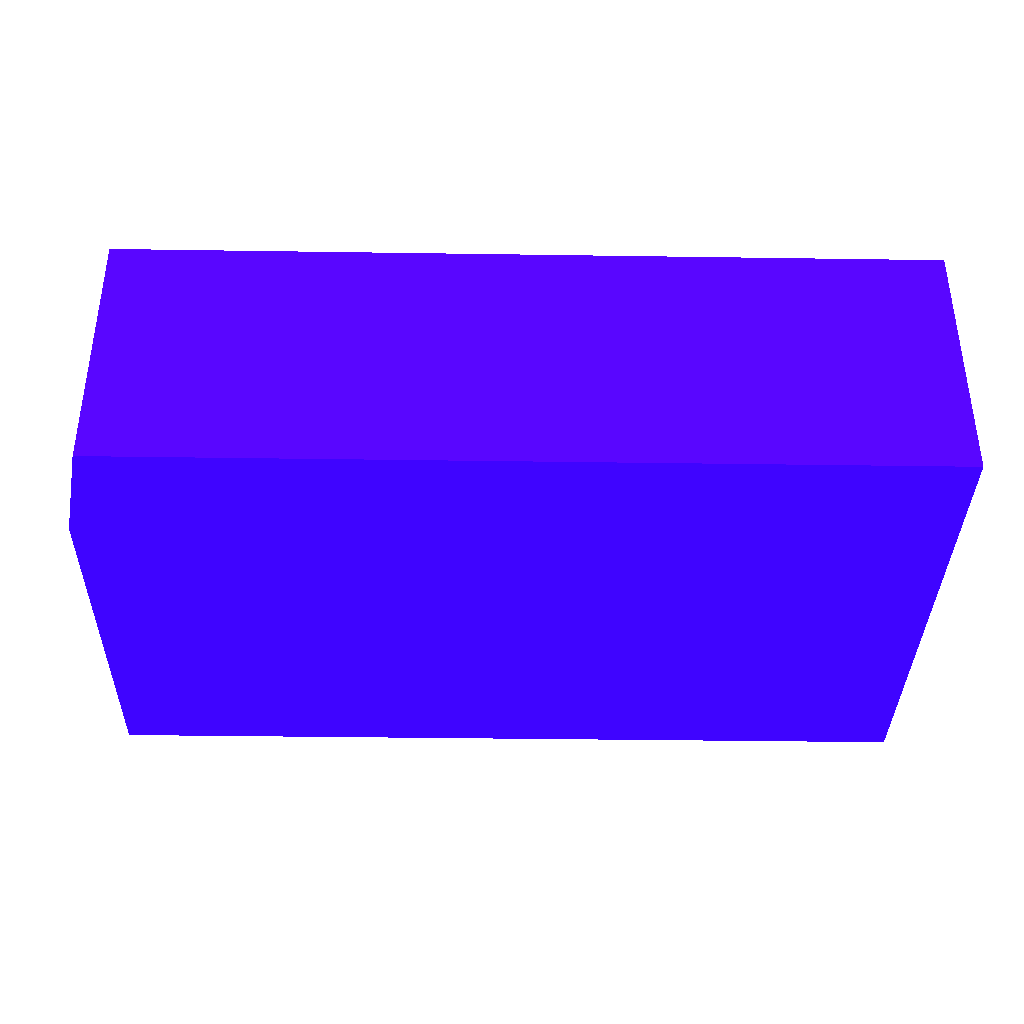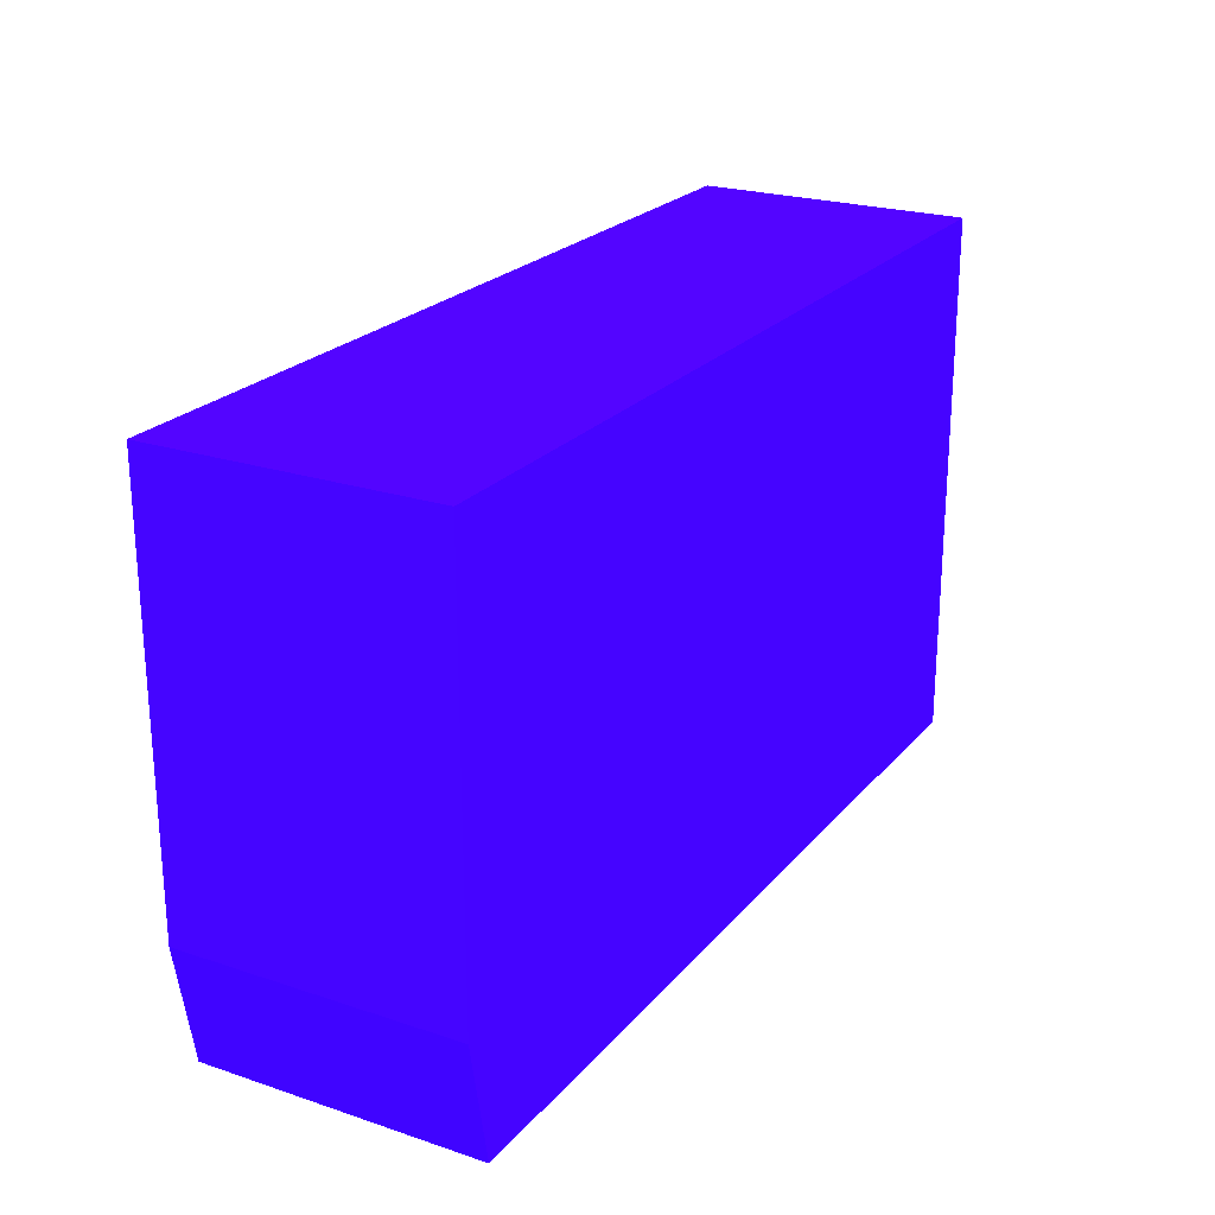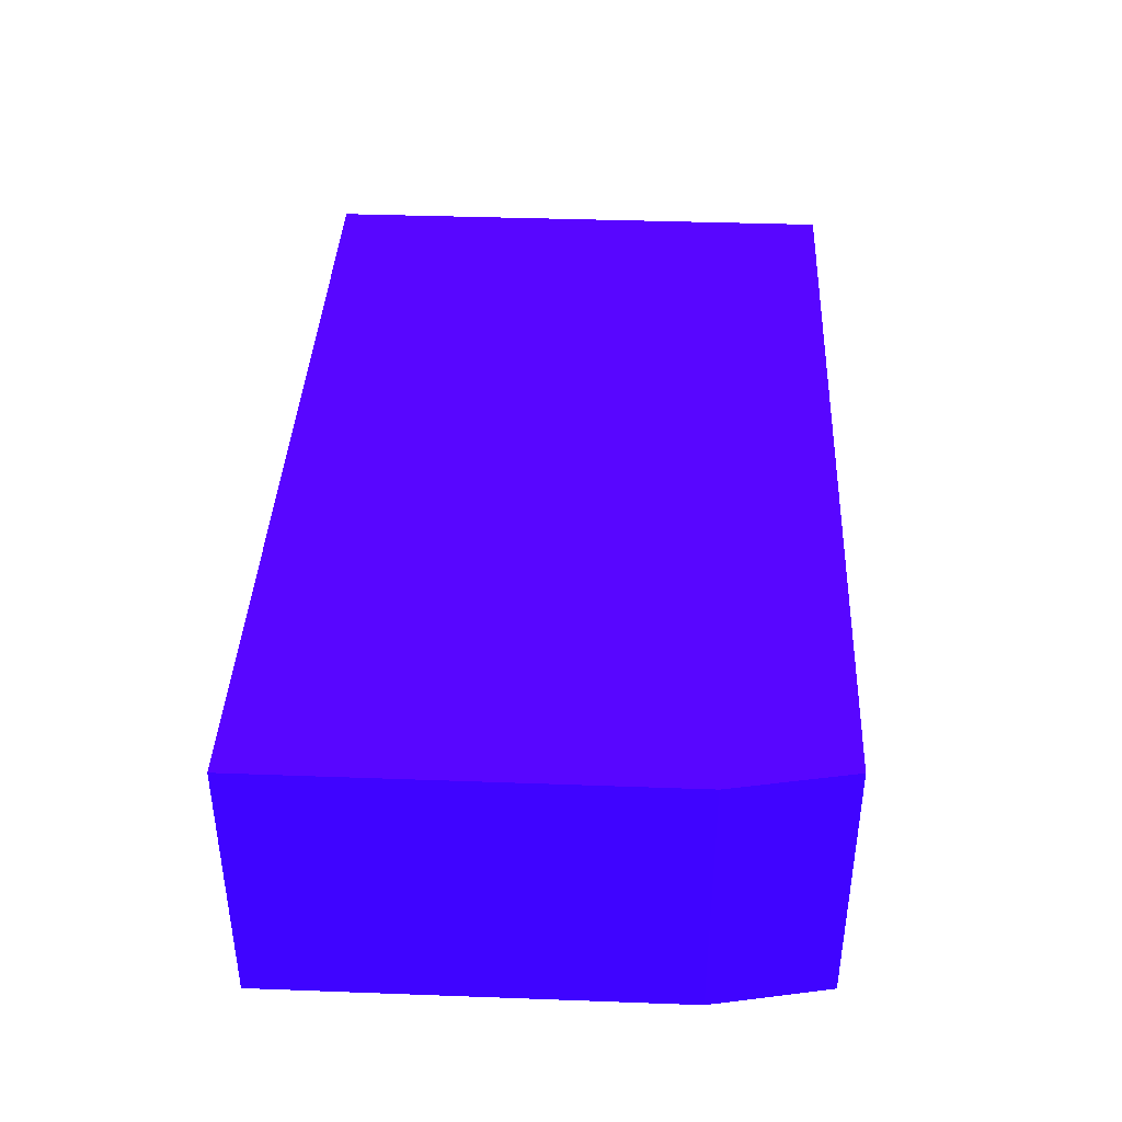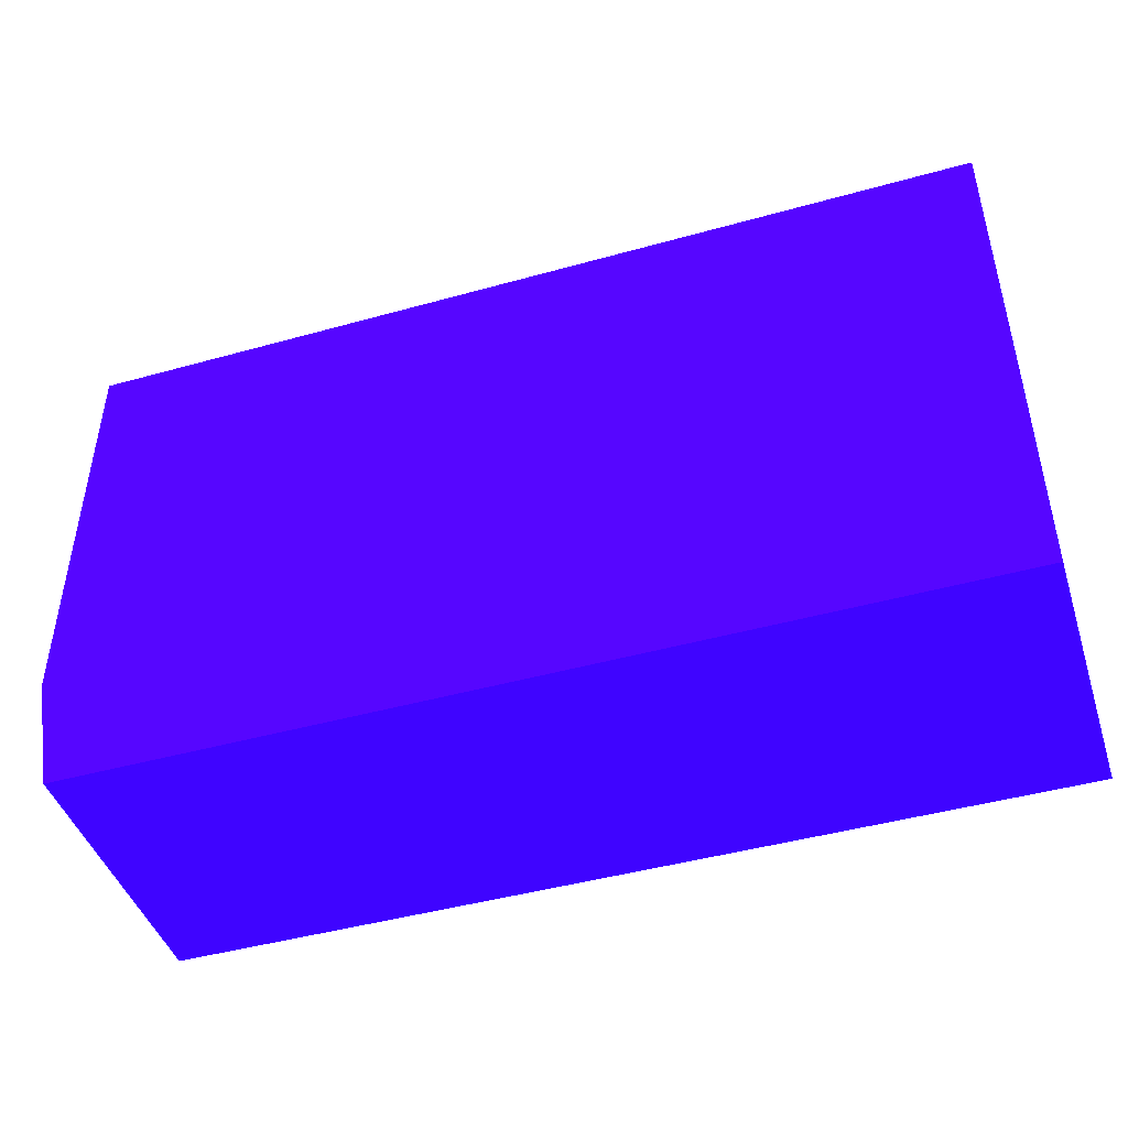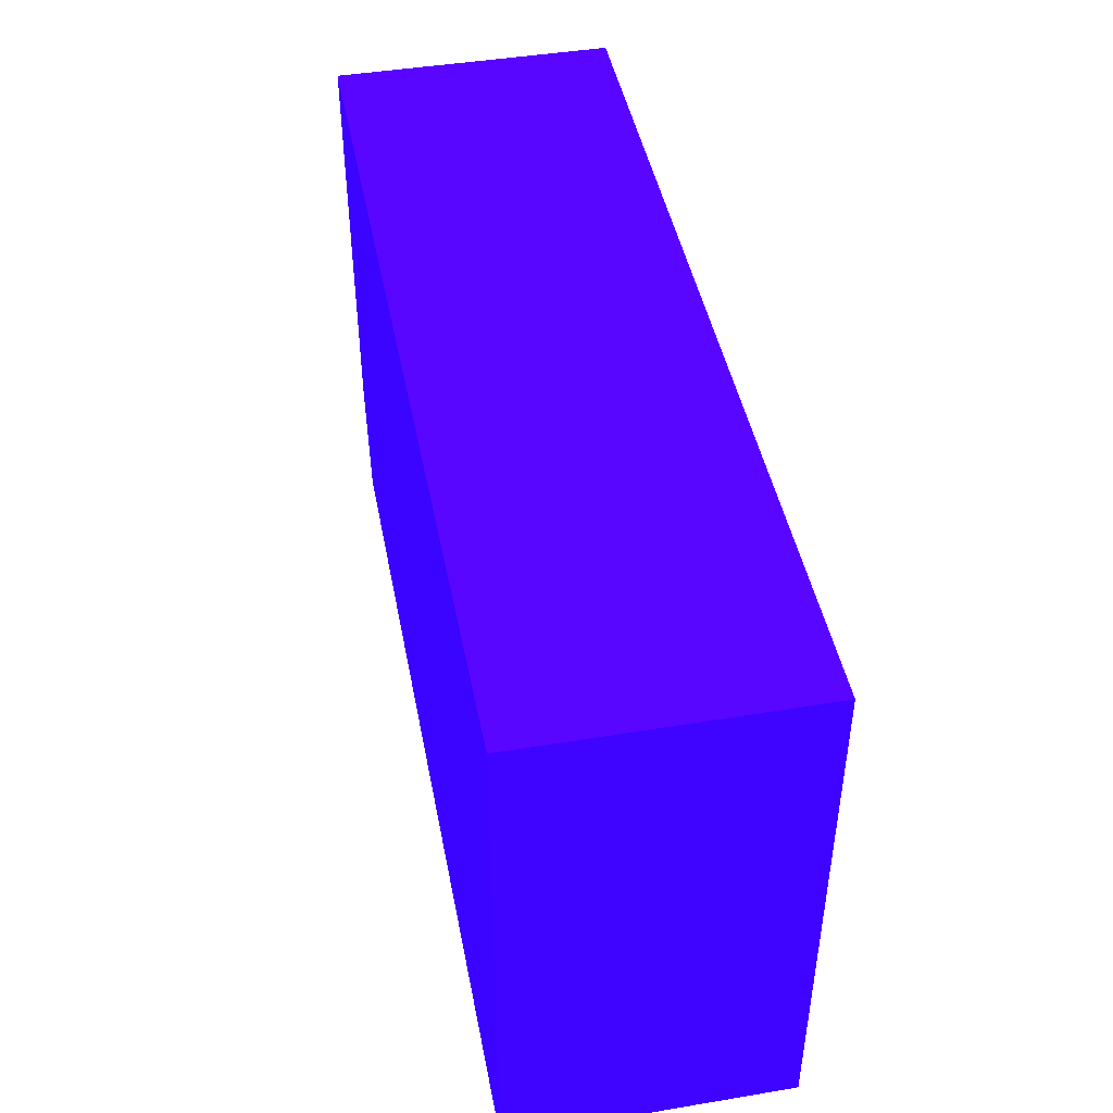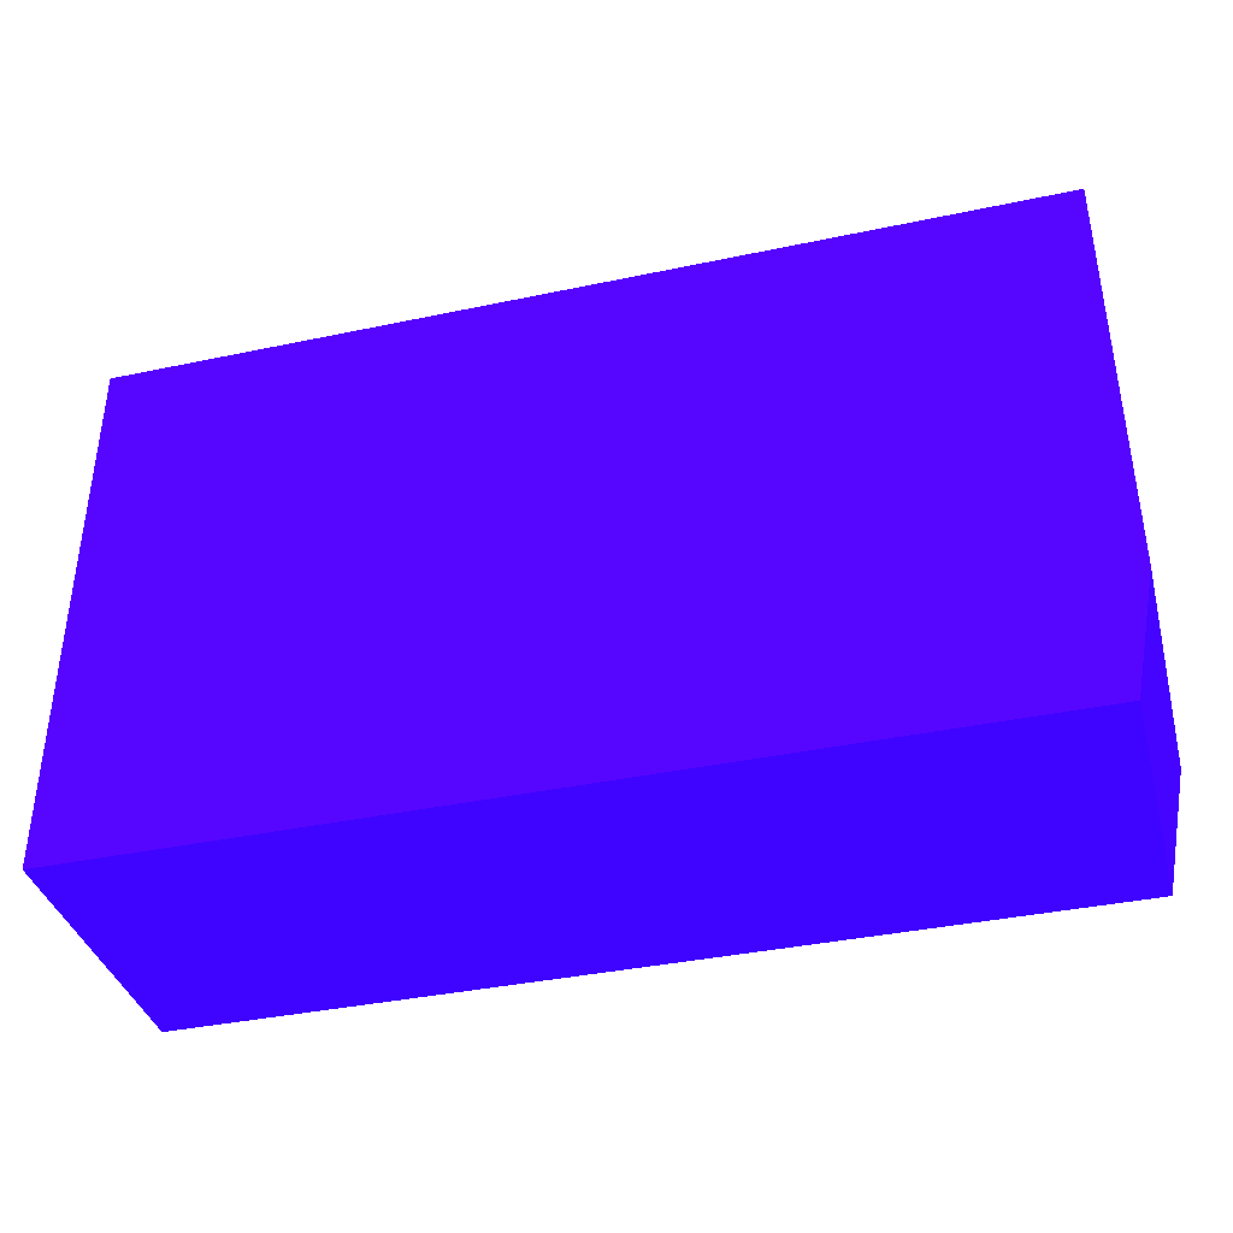
<metadata>
{"format":"obj","ext":"obj","renderer":"f3d","projection":"perspective","resolution":1024,"background":"white","views":[{"elev":-36.5,"azim":-1.1,"up":"+Z"},{"elev":23.1,"azim":-60.6,"up":"+Y"},{"elev":39.6,"azim":-87.4,"up":"+Z"},{"elev":-45.1,"azim":17.9,"up":"+Y"},{"elev":45.1,"azim":79.1,"up":"+Y"},{"elev":-38.2,"azim":-165.0,"up":"+Y"}]}
</metadata>
<code>
v -1.816 -5.149 -9.763 0.1804 0.01176 0.9882
v -1.816 -5.318 -9.763 0.1804 0.01176 0.9882
v -1.816 -5.149 -9.896 0.1804 0.01176 0.9882
v -2.25 -5.149 -9.763 0.1804 0.01176 0.9882
v -1.816 -5.318 -9.896 0.1804 0.01176 0.9882
v -1.816 -5.408 -9.763 0.1804 0.01176 0.9882
v -2.25 -5.149 -9.896 0.1804 0.01176 0.9882
v -2.25 -5.318 -9.763 0.1804 0.01176 0.9882
v -1.816 -5.408 -9.896 0.1804 0.01176 0.9882
v -2.238 -5.408 -9.763 0.1804 0.01176 0.9882
v -2.25 -5.318 -9.896 0.1804 0.01176 0.9882
v -2.25 -5.35 -9.763 0.1804 0.01176 0.9882
v -2.238 -5.408 -9.896 0.1804 0.01176 0.9882
v -2.25 -5.35 -9.896 0.1804 0.01176 0.9882
f 1 2 5
f 1 5 3
f 1 3 7
f 1 7 4
f 1 4 8
f 1 8 12
f 1 12 10
f 1 10 6
f 1 6 2
f 2 6 9
f 2 9 5
f 3 5 9
f 3 9 13
f 3 13 14
f 3 14 11
f 3 11 7
f 4 7 11
f 4 11 8
f 6 10 13
f 6 13 9
f 8 11 14
f 8 14 12
f 10 12 14
f 10 14 13

</code>
